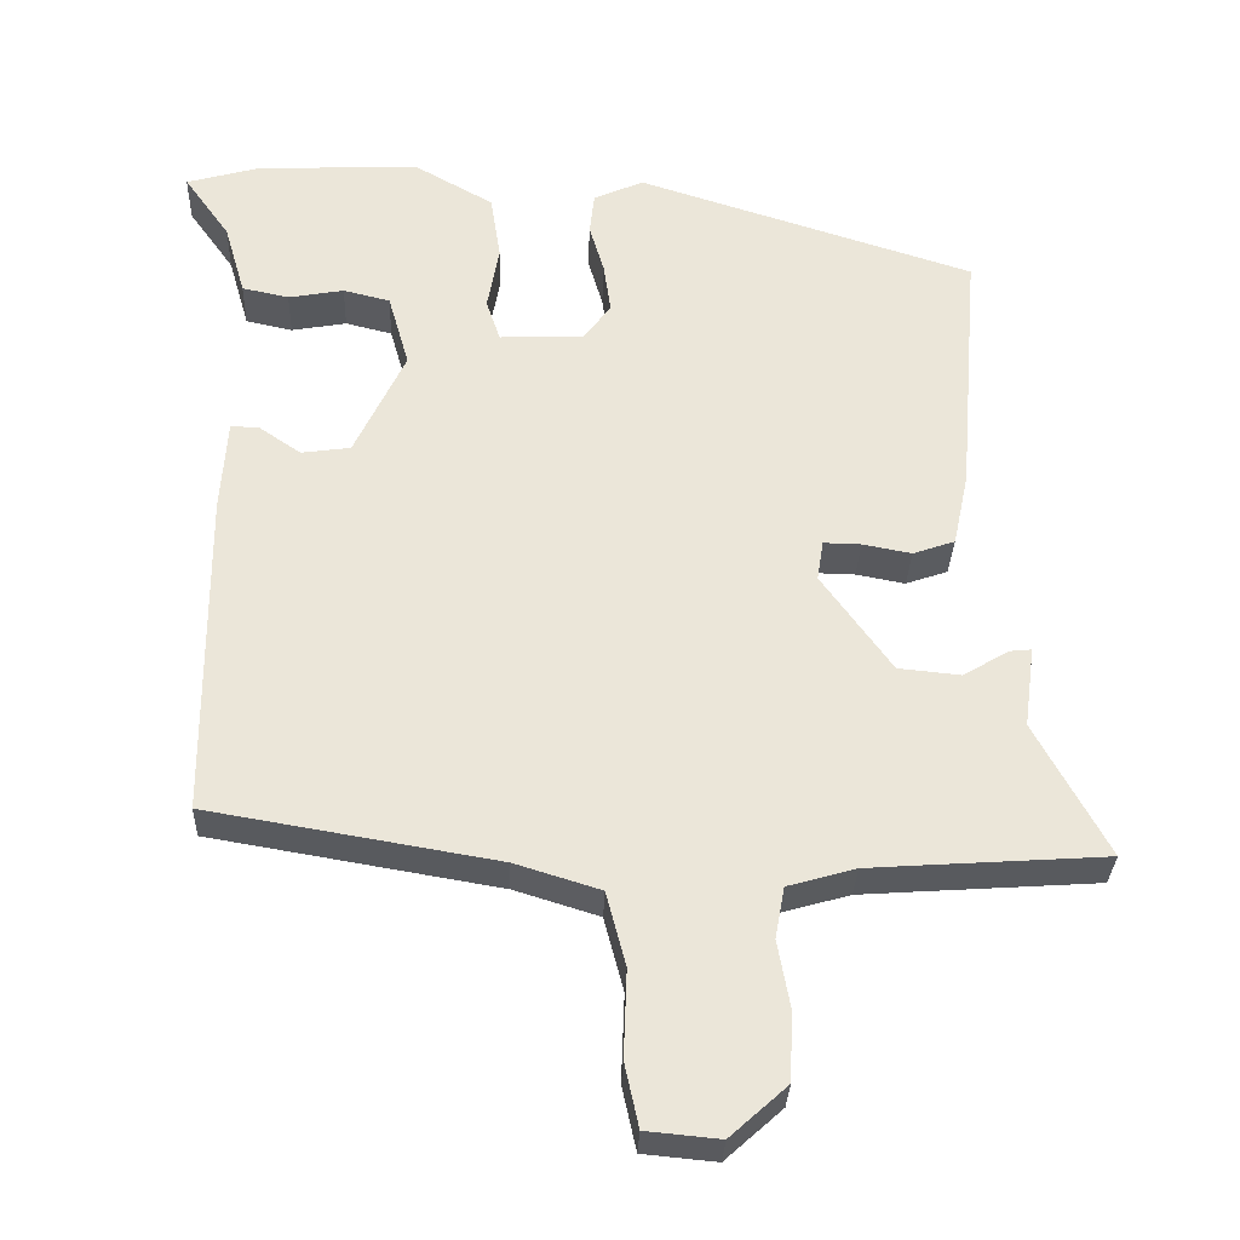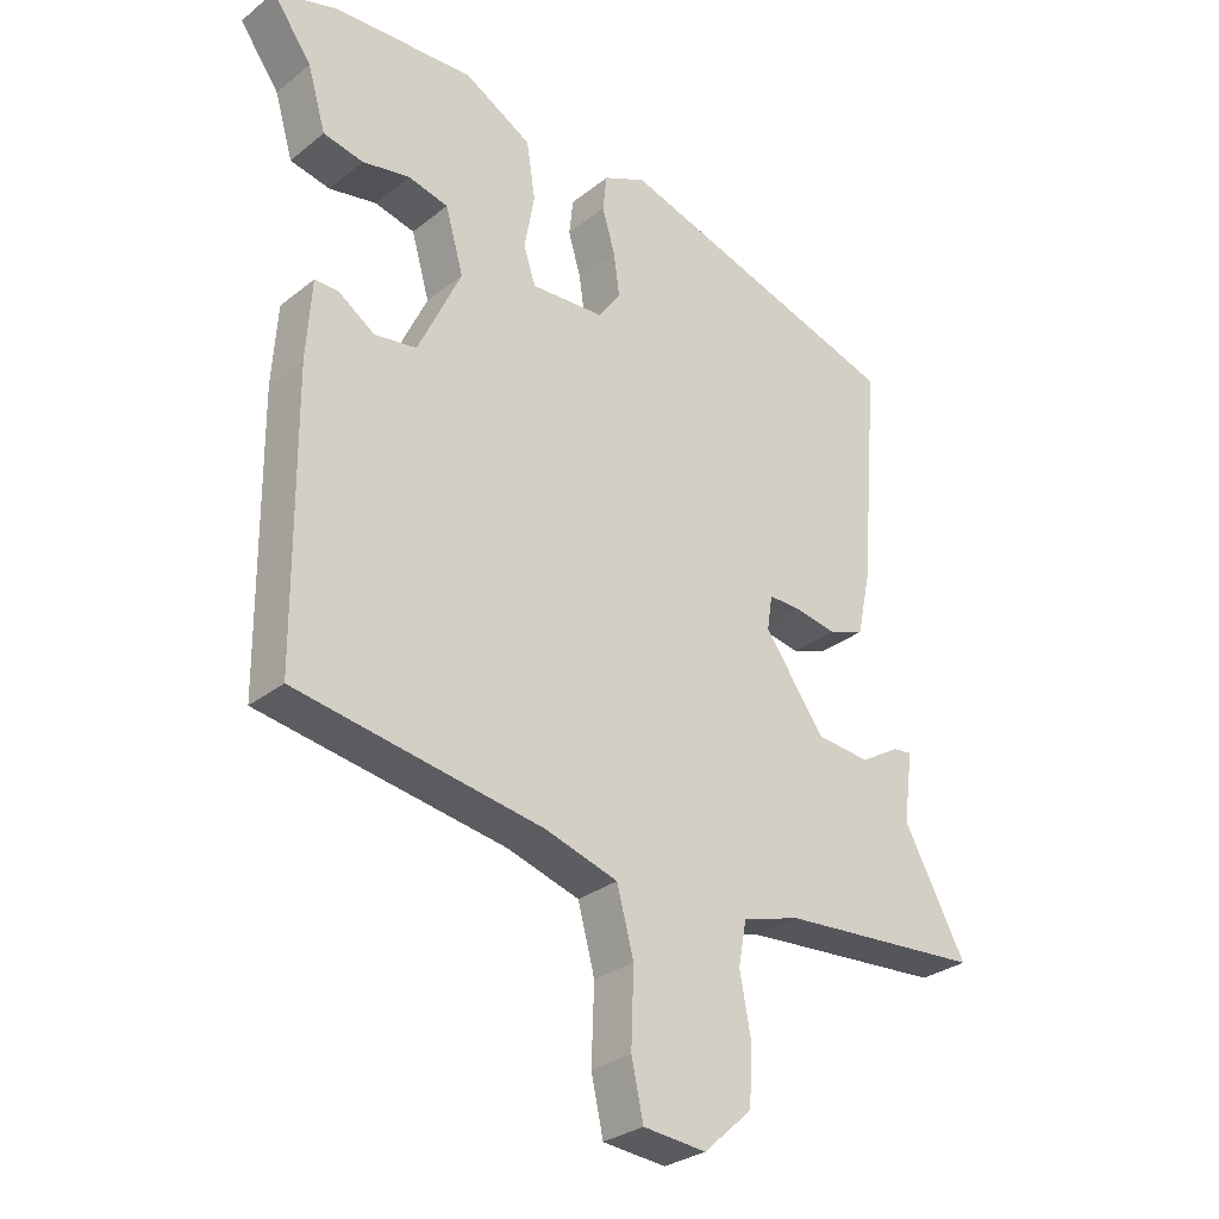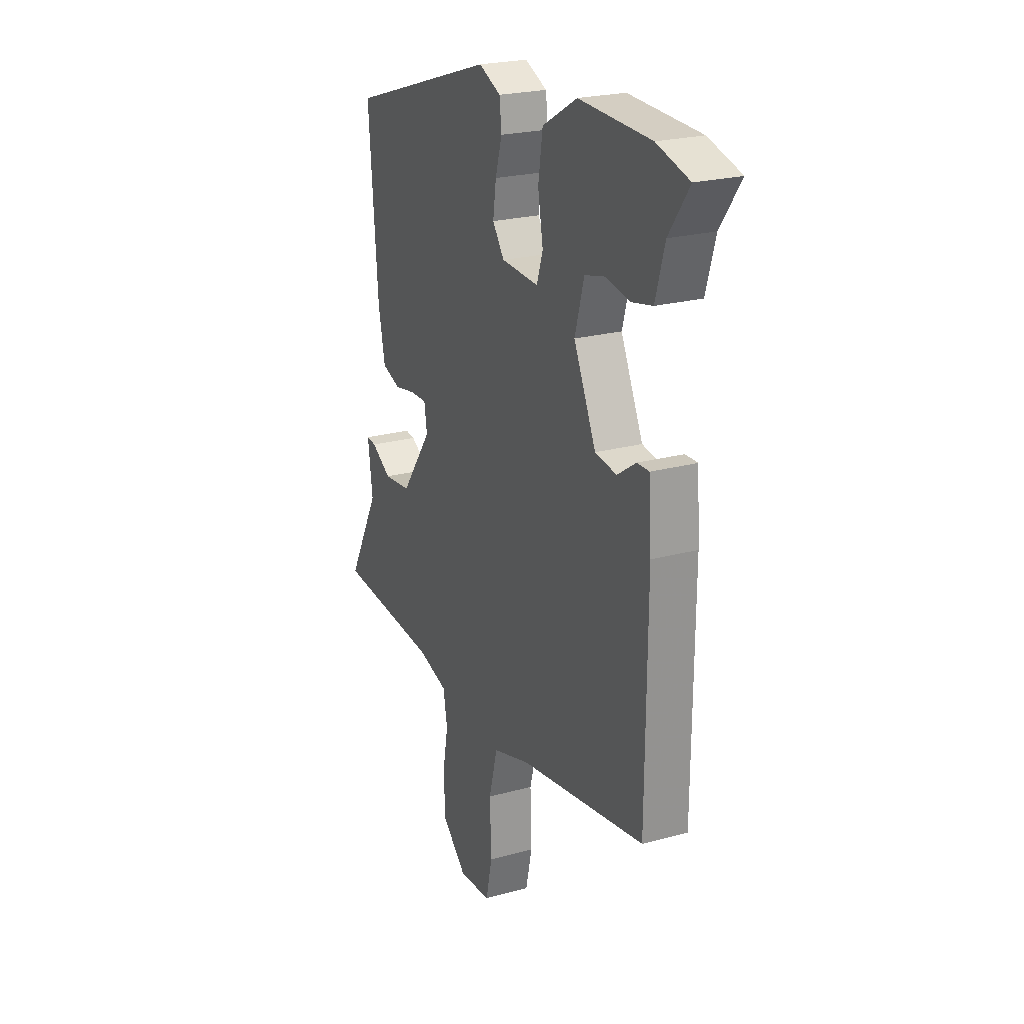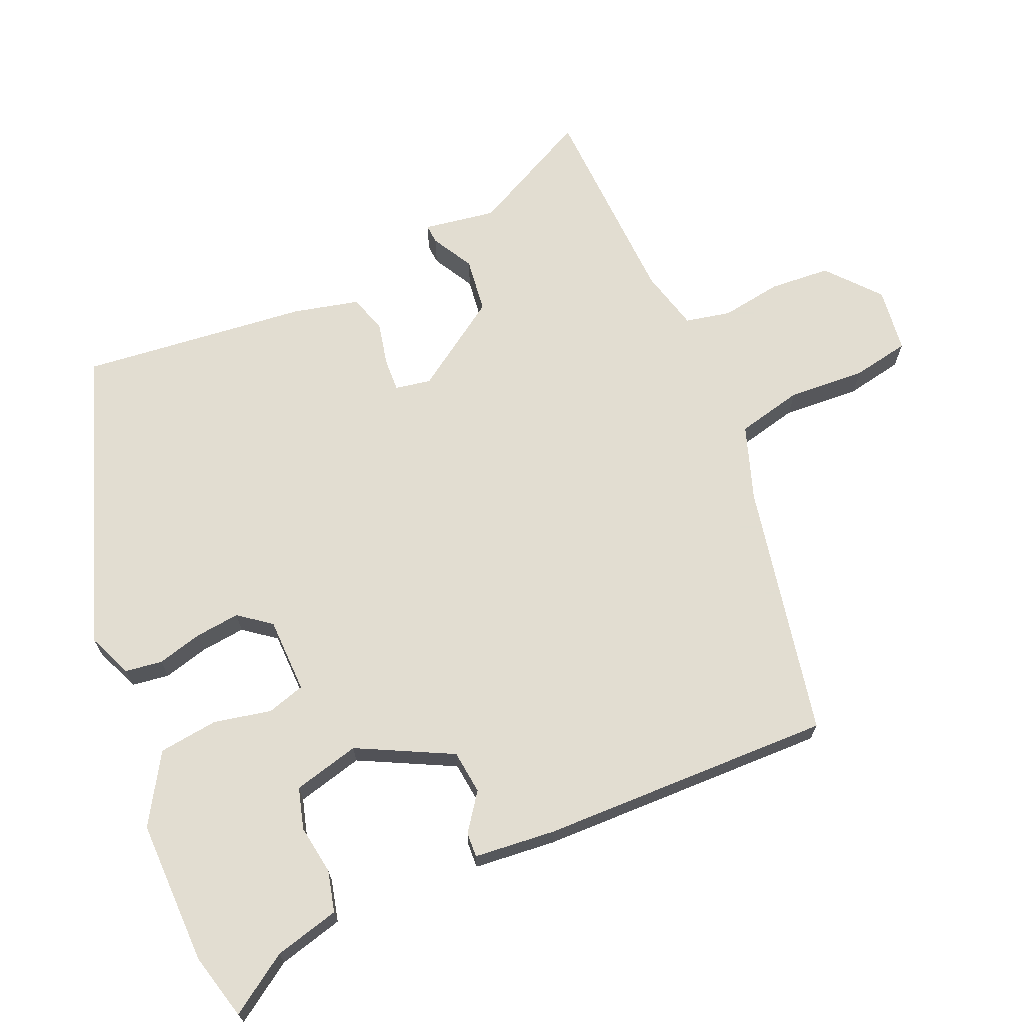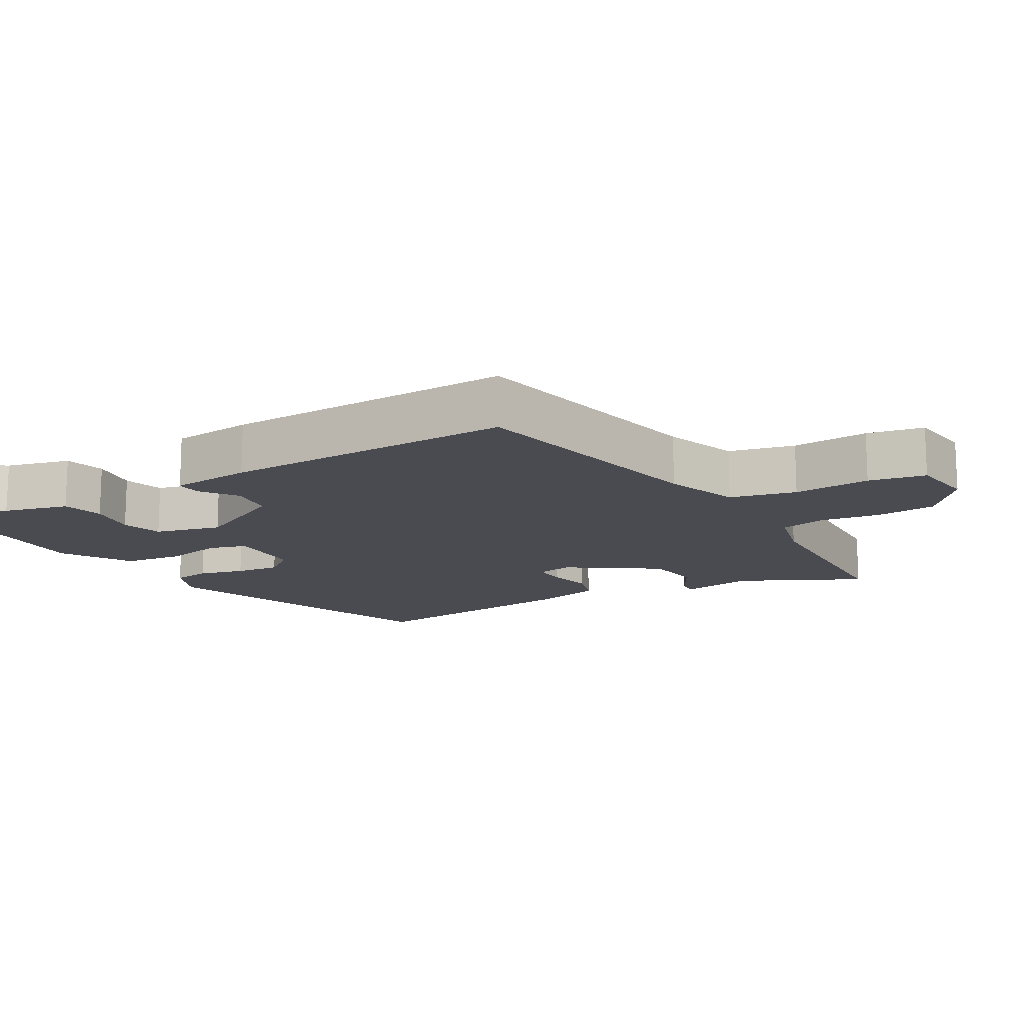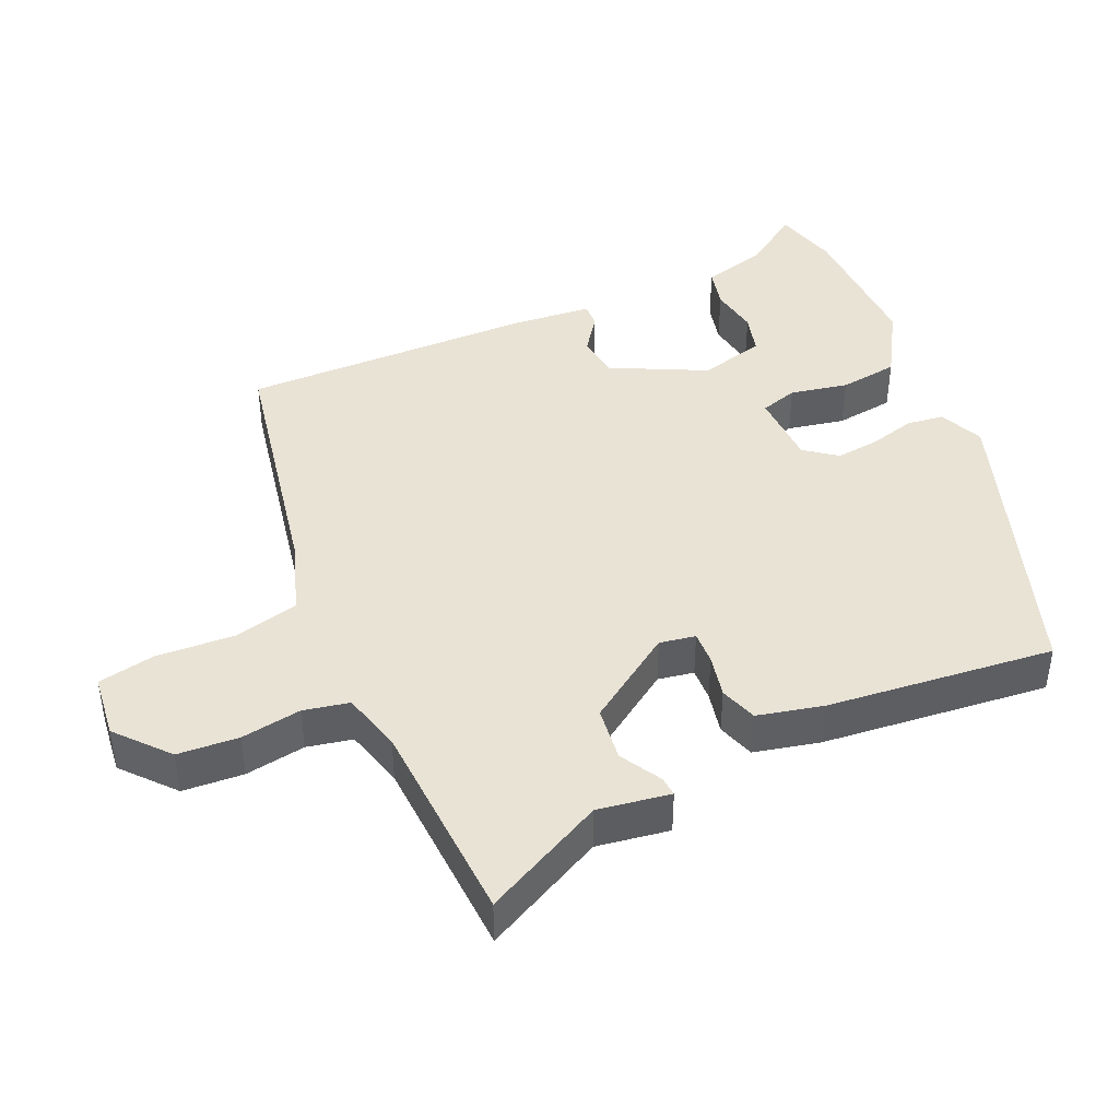
<metadata>
{"format":"obj","ext":"obj","renderer":"f3d","projection":"perspective","resolution":1024,"background":"white","views":[{"elev":-31.4,"azim":177.9,"up":"+Z"},{"elev":-29.2,"azim":139.2,"up":"+Z"},{"elev":23.2,"azim":65.3,"up":"+Z"},{"elev":68.6,"azim":68.2,"up":"+Y"},{"elev":-14.6,"azim":121.9,"up":"+Y"},{"elev":42.3,"azim":-112.8,"up":"+Y"}]}
</metadata>
<code>
v -0.369 0.07 -0.509
v -0.602 0.07 -0.493
v -0.509 0.07 -0.32
v -0.523 0.07 -0.215
v -0.495 0.07 -0.218
v -0.436 0.07 -0.253
v -0.356 0.07 -0.245
v -0.266 0.07 -0.119
v -0.274 0.07 -0.067
v -0.322 0.07 -0.068
v -0.385 0.07 -0.08
v -0.439 0.07 -0.061
v -0.459 0.07 0.034
v -0.486 0.07 0.364
v -0.053 0.07 0.503
v 0.011 0.07 0.474
v 0.017 0.07 0.42
v -0.002 0.07 0.355
v -0.011 0.07 0.291
v 0.023 0.07 0.244
v 0.132 0.07 0.239
v 0.15 0.07 0.293
v 0.135 0.07 0.377
v 0.148 0.07 0.462
v 0.249 0.07 0.52
v 0.458 0.07 0.512
v 0.553 0.07 0.485
v 0.494 0.07 0.402
v 0.467 0.07 0.309
v 0.407 0.07 0.296
v 0.336 0.07 0.309
v 0.276 0.07 0.294
v 0.249 0.07 0.199
v 0.314 0.07 0.061
v 0.377 0.07 0.052
v 0.431 0.07 0.089
v 0.467 0.07 0.09
v 0.475 0.07 -0.028
v 0.472 0.07 -0.451
v 0.103 0.07 -0.514
v -0.006 0.07 -0.548
v -0.031 0.07 -0.643
v -0.027 0.07 -0.755
v -0.045 0.07 -0.837
v -0.139 0.07 -0.846
v -0.212 0.07 -0.78
v -0.216 0.07 -0.692
v -0.2 0.07 -0.605
v -0.212 0.07 -0.539
v -0.299 0.07 -0.514
v -0.369 0 -0.509
v -0.602 0 -0.493
v -0.509 0 -0.32
v -0.523 0 -0.215
v -0.495 0 -0.218
v -0.436 0 -0.253
v -0.356 0 -0.245
v -0.266 0 -0.119
v -0.274 0 -0.067
v -0.322 0 -0.068
v -0.385 0 -0.08
v -0.439 0 -0.061
v -0.459 0 0.034
v -0.486 0 0.364
v -0.053 0 0.503
v 0.011 0 0.474
v 0.017 0 0.42
v -0.002 0 0.355
v -0.011 0 0.291
v 0.023 0 0.244
v 0.132 0 0.239
v 0.15 0 0.293
v 0.135 0 0.377
v 0.148 0 0.462
v 0.249 0 0.52
v 0.458 0 0.512
v 0.553 0 0.485
v 0.494 0 0.402
v 0.467 0 0.309
v 0.407 0 0.296
v 0.336 0 0.309
v 0.276 0 0.294
v 0.249 0 0.199
v 0.314 0 0.061
v 0.377 0 0.052
v 0.431 0 0.089
v 0.467 0 0.09
v 0.475 0 -0.028
v 0.472 0 -0.451
v 0.103 0 -0.514
v -0.006 0 -0.548
v -0.031 0 -0.643
v -0.027 0 -0.755
v -0.045 0 -0.837
v -0.139 0 -0.846
v -0.212 0 -0.78
v -0.216 0 -0.692
v -0.2 0 -0.605
v -0.212 0 -0.539
v -0.299 0 -0.514
f 46 47 48
f 45 46 48
f 44 45 48
f 43 44 48
f 42 43 48
f 41 42 48 49
f 40 41 49 50
f 40 50 1
f 39 40 1
f 38 39 1
f 37 38 1
f 36 37 1
f 35 36 1
f 28 29 30 31
f 28 31 32
f 27 28 32
f 26 27 32
f 25 26 32
f 24 25 32
f 23 24 32
f 22 23 32
f 21 22 32 33
f 16 17 18
f 15 16 18
f 14 15 18
f 13 14 18
f 12 13 18
f 11 12 18
f 10 11 18
f 9 10 18 19
f 8 9 19 20
f 3 4 5 6
f 3 6 7
f 2 3 7
f 1 2 7
f 35 1 7
f 34 35 7
f 21 33 34
f 20 21 34
f 8 20 34
f 7 8 34
f 98 97 96
f 98 96 95
f 98 95 94
f 98 94 93
f 98 93 92
f 99 98 92 91
f 100 99 91 90
f 51 100 90
f 51 90 89
f 51 89 88
f 51 88 87
f 51 87 86
f 51 86 85
f 81 80 79 78
f 82 81 78
f 82 78 77
f 82 77 76
f 82 76 75
f 82 75 74
f 82 74 73
f 82 73 72
f 83 82 72 71
f 68 67 66
f 68 66 65
f 68 65 64
f 68 64 63
f 68 63 62
f 68 62 61
f 68 61 60
f 69 68 60 59
f 70 69 59 58
f 56 55 54 53
f 57 56 53
f 57 53 52
f 57 52 51
f 57 51 85
f 57 85 84
f 84 83 71
f 84 71 70
f 84 70 58
f 84 58 57
f 1 51 52 2
f 2 52 53 3
f 3 53 54 4
f 4 54 55 5
f 5 55 56 6
f 6 56 57 7
f 7 57 58 8
f 8 58 59 9
f 9 59 60 10
f 10 60 61 11
f 11 61 62 12
f 12 62 63 13
f 13 63 64 14
f 14 64 65 15
f 15 65 66 16
f 16 66 67 17
f 17 67 68 18
f 18 68 69 19
f 19 69 70 20
f 20 70 71 21
f 21 71 72 22
f 22 72 73 23
f 23 73 74 24
f 24 74 75 25
f 25 75 76 26
f 26 76 77 27
f 27 77 78 28
f 28 78 79 29
f 29 79 80 30
f 30 80 81 31
f 31 81 82 32
f 32 82 83 33
f 33 83 84 34
f 34 84 85 35
f 35 85 86 36
f 36 86 87 37
f 37 87 88 38
f 38 88 89 39
f 39 89 90 40
f 40 90 91 41
f 41 91 92 42
f 42 92 93 43
f 43 93 94 44
f 44 94 95 45
f 45 95 96 46
f 46 96 97 47
f 47 97 98 48
f 48 98 99 49
f 49 99 100 50
f 50 100 51 1

</code>
